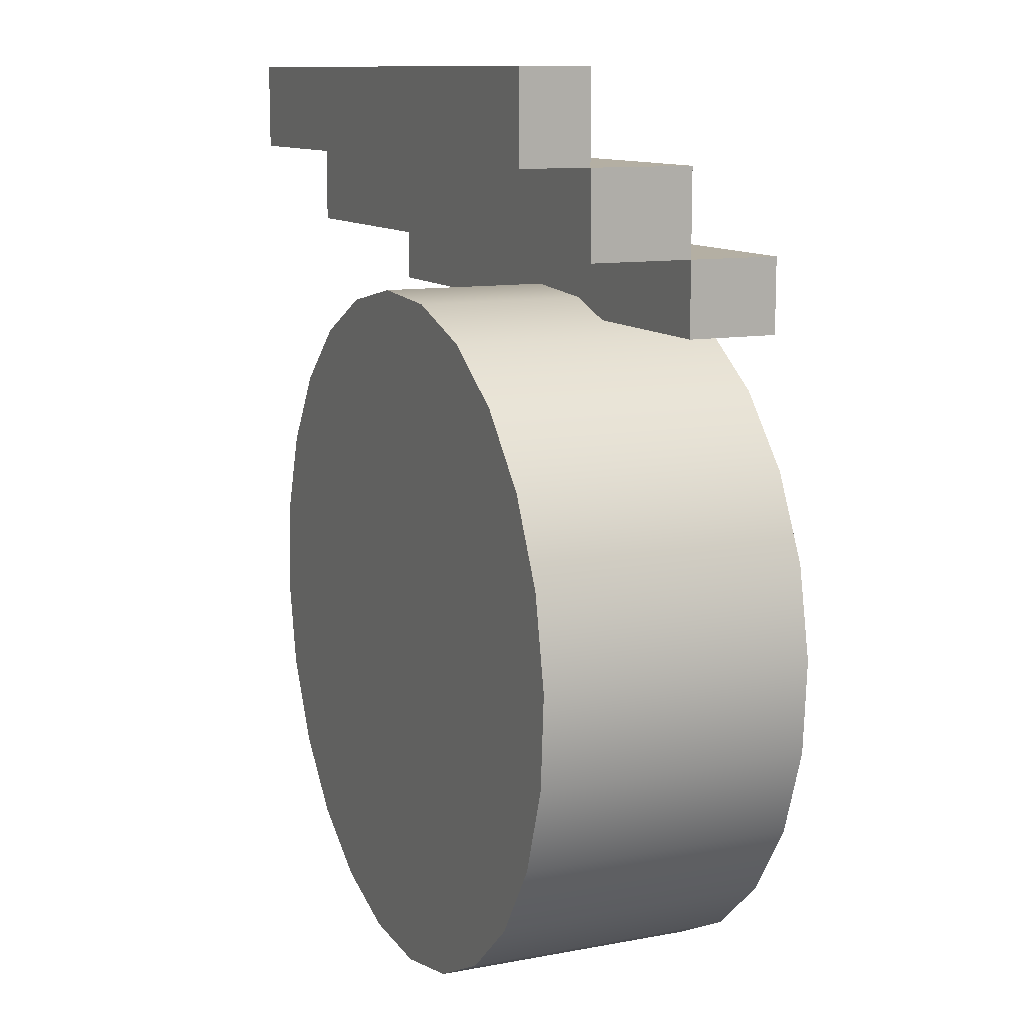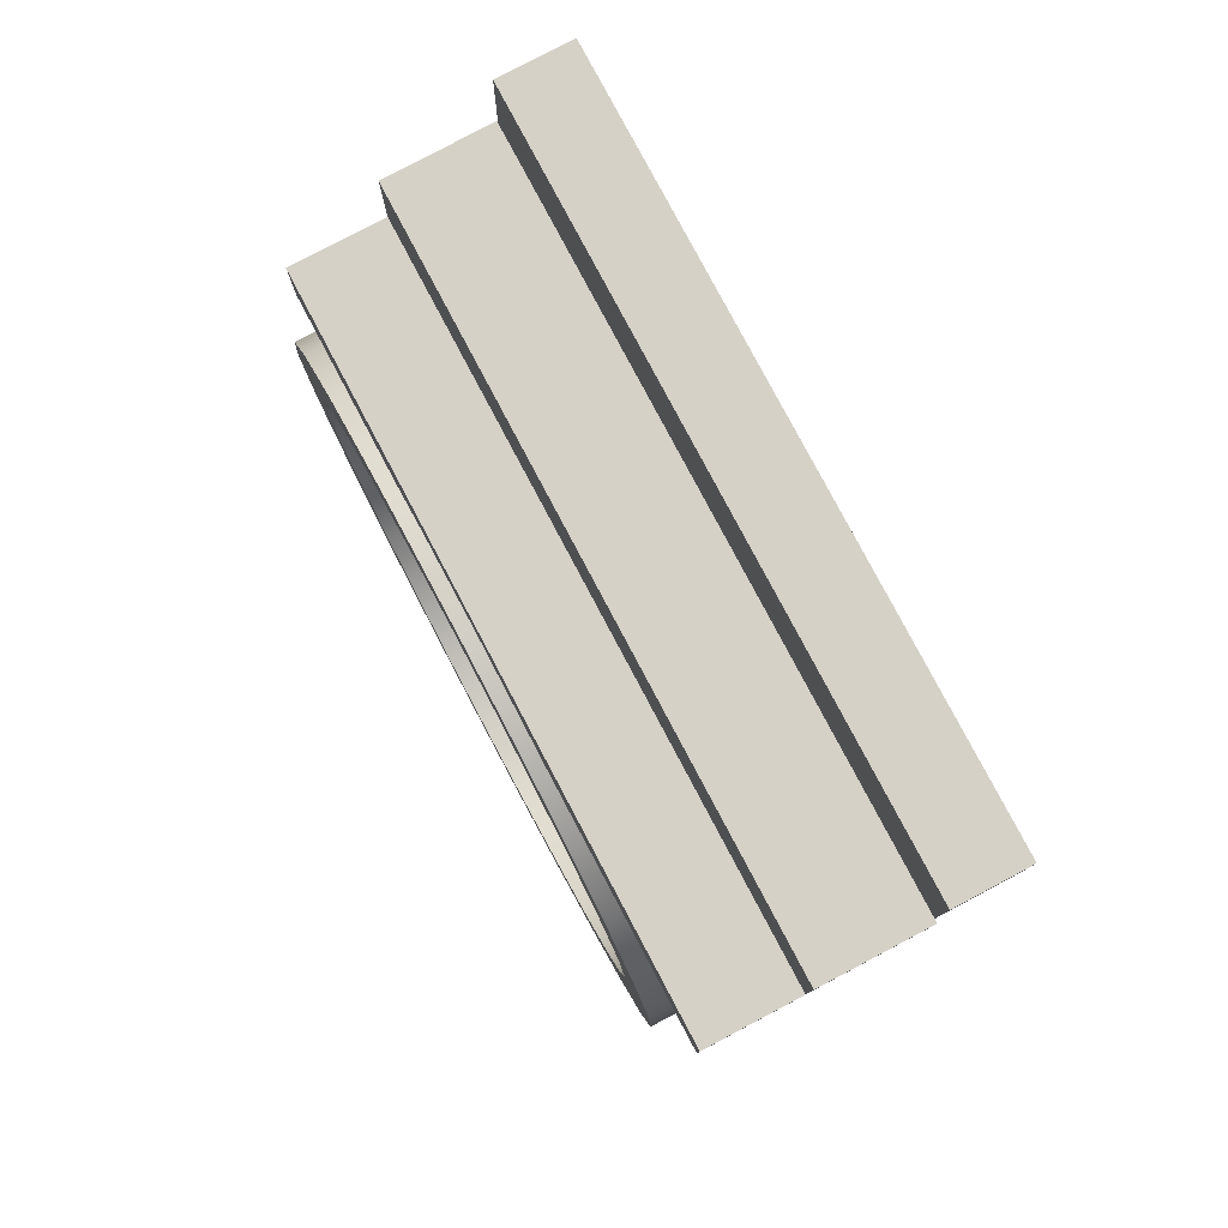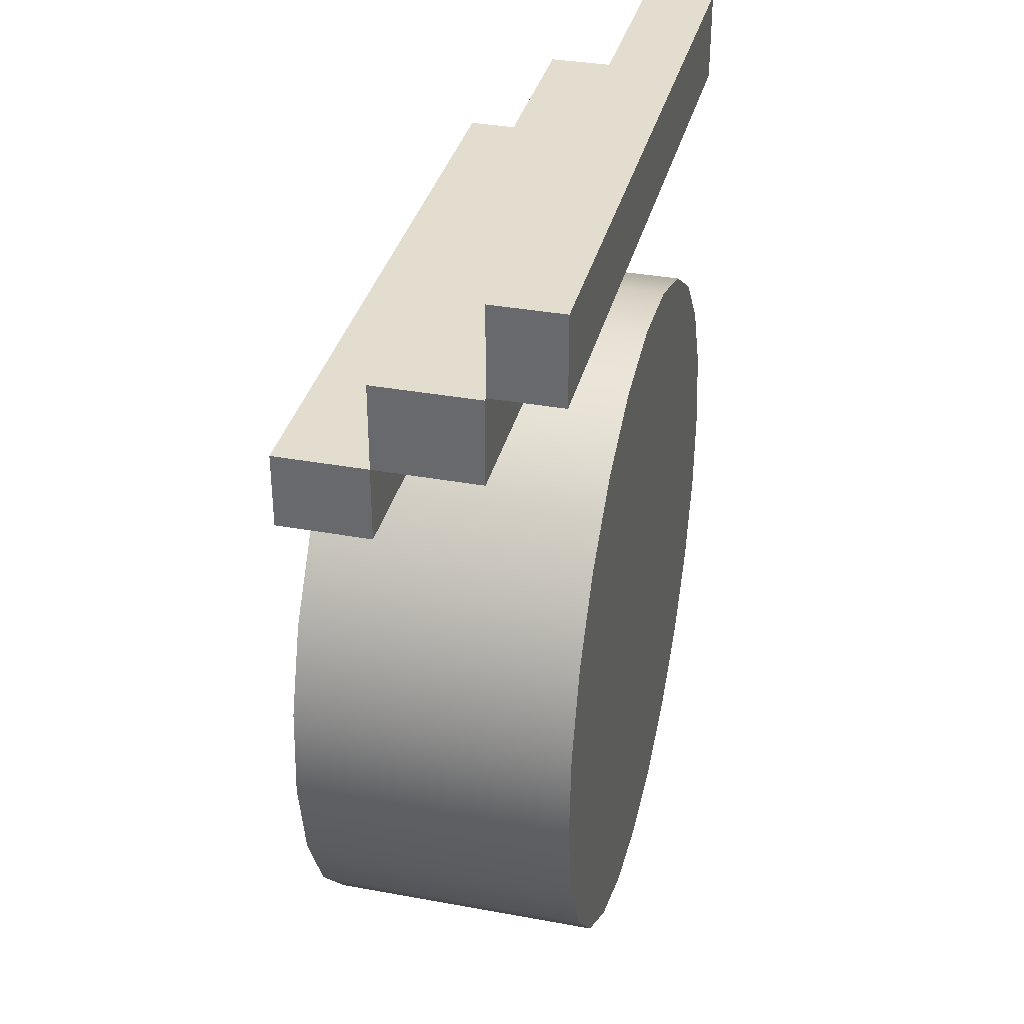
<metadata>
{"format":"obj","ext":"obj","renderer":"f3d","projection":"perspective","resolution":1024,"background":"white","views":[{"elev":11.2,"azim":65.6,"up":"+Z"},{"elev":79.6,"azim":-117.9,"up":"+Z"},{"elev":34.8,"azim":-76.2,"up":"+Z"}]}
</metadata>
<code>
v -0.1714 0.0149 0.1309
v -0.1206 -0.09643 0.1699
v -0.1714 -0.09643 0.1309
v -0.1206 0.1278 0.1699
v -0.1502 -0.09643 0.1186
v -0.1502 0.0149 0.1186
v -0.1714 0.1278 0.1309
v -0.06143 -0.09643 0.1944
v -0.1329 -0.09643 0.1013
v -0.1714 0.0149 -0.04263
v -0.2104 0.0149 0.08006
v -0.06143 0.1278 0.1944
v -0.07877 -0.09643 -0.148
v -0.1206 -0.09643 0.08006
v -0.1502 0.0149 -0.03037
v -0.1951 0.0149 -0.04898
v -0.2104 0.1278 0.08006
v 0.00208 -0.09643 0.2028
v -0.06143 -0.09643 -0.1653
v -0.1 -0.09643 -0.1357
v -0.1143 -0.09643 0.05638
v -0.1329 0.0149 0.1013
v -0.1502 -0.09643 -0.03037
v -0.1714 -0.09643 -0.04263
v -0.2349 0.0149 0.02088
v -0.2196 0.0149 -0.04898
v 0.00208 0.1278 0.2028
v -0.04283 -0.09643 -0.2102
v -0.04917 -0.09643 -0.1866
v -0.07877 0.05043 -0.148
v -0.1206 0.0149 0.08006
v -0.1329 0.0149 -0.01304
v -0.1951 -0.09643 -0.04898
v -0.2349 0.1278 0.02088
v 0.06559 -0.09643 0.1944
v -0.04283 -0.09643 -0.2347
v -0.06143 0.05043 -0.1653
v -0.1 0.05043 -0.1357
v -0.1143 -0.09643 0.03187
v -0.1143 0.0149 0.05638
v -0.1719 -0.09643 -0.1357
v -0.1329 -0.09643 -0.01304
v -0.2433 0.0149 -0.04263
v -0.2196 -0.09643 -0.04898
v -0.1567 -0.098 0.2067
v -0.08908 -0.098 0.2401
v -0.1236 -0.098 -0.2927
v -0.2134 -0.098 0.1569
v -0.1864 -0.098 -0.2508
v 0.06559 0.05043 0.1944
v 0.05333 -0.09643 0.1732
v 0.00208 -0.09643 -0.288
v -0.04283 0.05043 -0.2102
v -0.04917 0.05043 -0.1866
v -0.1206 0.05043 -0.2551
v -0.1237 -0.09643 -0.1294
v -0.1206 0.0149 0.008189
v -0.1482 -0.09643 -0.1294
v -0.1931 -0.09643 -0.148
v -0.2433 0.1278 -0.04263
v -0.2104 -0.09643 -0.1653
v -0.0522 -0.098 -0.3169
v -0.2362 -0.098 -0.1942
v -0.2553 -0.098 0.09418
v -0.01511 -0.098 0.2549
v 0.06559 0.1278 0.1944
v 0.05333 0.05043 0.1732
v 0.04699 -0.09643 0.1495
v -0.04917 -0.09643 -0.2584
v -0.04283 0.05043 -0.2347
v -0.06143 0.05043 -0.2797
v -0.1237 0.05043 -0.1294
v -0.1206 -0.09643 0.008189
v -0.1143 0.0149 0.03187
v -0.1482 0.05043 -0.1294
v -0.1719 0.05043 -0.1357
v -0.2433 -0.09643 -0.04263
v -0.2349 -0.09643 -0.1061
v -0.2696 -0.098 -0.1265
v 0.02308 -0.098 -0.3218
v 0.1248 0.05043 0.1699
v 0.05333 0.05043 0.1013
v 0.04699 0.05043 0.1495
v 0.04699 -0.09643 0.125
v -0.06143 -0.09643 -0.2797
v -0.04917 0.05043 -0.2584
v -0.06143 0.1278 -0.2797
v -0.1714 0.05043 -0.2161
v -0.1931 0.05043 -0.148
v -0.2104 0.05043 -0.1653
v -0.2349 0.1278 -0.1061
v -0.2795 -0.098 0.02273
v 0.1248 0.1278 0.1699
v 0.06017 -0.098 0.25
v 0.1042 0.05043 0.05047
v 0.06559 0.05043 0.08006
v 0.04699 0.05043 0.125
v 0.05333 -0.09643 0.1013
v 0.00208 0.1278 -0.288
v -0.1206 0.1278 -0.2551
v -0.2844 -0.098 -0.05255
v 0.1756 0.05043 0.1309
v 0.09706 -0.098 -0.307
v 0.1278 0.05043 0.04412
v 0.08293 0.05043 0.06273
v 0.06559 -0.09643 0.08006
v 0.06559 0.1278 -0.2797
v -0.1714 0.1278 -0.2161
v -0.2104 0.1278 -0.1653
v 0.1756 0.1278 0.1309
v 0.1523 0.05043 0.04412
v 0.1316 -0.098 0.2258
v 0.1278 -0.09643 0.04412
v 0.1042 -0.09643 0.05047
v 0.08293 -0.09643 0.06273
v 0.06559 -0.09643 -0.2797
v 0.2146 0.1278 0.08006
v 0.176 0.05043 0.05047
v 0.1647 -0.098 -0.2736
v 0.1523 -0.09643 0.04412
v 0.1248 0.1278 -0.2551
v 0.2146 0.05043 0.08006
v 0.1973 0.05043 0.06273
v 0.176 -0.09643 0.05047
v 0.1944 -0.098 0.1839
v 0.1248 -0.09643 -0.09345
v 0.137 -0.09643 -0.07222
v 0.1248 -0.09643 -0.2551
v 0.2391 0.1278 0.02088
v 0.2146 -0.09643 0.08006
v 0.1973 -0.09643 0.06273
v 0.2214 -0.098 -0.2238
v 0.2441 -0.098 0.1272
v 0.1756 -0.09643 -0.04263
v 0.1184 -0.09643 -0.1171
v 0.1544 -0.09643 -0.05489
v 0.1248 -0.09643 -0.1653
v 0.1756 0.0149 -0.2161
v 0.2391 -0.09643 0.02088
v 0.2632 -0.098 -0.1611
v 0.1248 0.0149 -0.09345
v 0.1184 0.0149 -0.1171
v 0.137 0.0149 -0.07222
v 0.1184 -0.09643 -0.1416
v 0.137 -0.09643 -0.1866
v 0.1756 -0.09643 -0.2161
v 0.1756 0.1278 -0.2161
v 0.2475 0.1278 -0.04263
v 0.2238 -0.09643 -0.03629
v 0.1993 -0.09643 -0.03629
v 0.2776 -0.098 0.05962
v 0.1756 0.0149 -0.04263
v 0.1184 0.0149 -0.1416
v 0.1544 0.0149 -0.05489
v 0.1544 -0.09643 -0.2039
v 0.137 0.0149 -0.1866
v 0.1248 0.0149 -0.1653
v 0.1544 0.0149 -0.2039
v 0.2146 0.0149 -0.1653
v 0.2475 0.0149 -0.04263
v 0.2475 -0.09643 -0.04263
v 0.1993 0.0149 -0.03629
v 0.2874 -0.098 -0.08964
v 0.2146 0.1278 -0.1653
v 0.2391 0.1278 -0.1061
v 0.2238 0.0149 -0.03629
v 0.2923 -0.098 -0.01436
v 0.2391 0.0149 -0.1061
v -0.1567 0.1278 0.2067
v -0.08908 0.1278 0.2401
v -0.2134 0.1278 0.1569
v -0.01511 0.1278 0.2549
v -0.2553 0.1278 0.09418
v 0.06017 0.1278 0.25
v -0.2795 0.1278 0.02273
v -0.2696 0.1278 -0.1265
v -0.1236 0.1278 -0.2927
v -0.1864 0.1278 -0.2508
v -0.2362 0.1278 -0.1942
v -0.0522 0.1278 -0.3169
v -0.2844 0.1278 -0.05255
v 0.1316 0.1278 0.2258
v 0.02308 0.1278 -0.3218
v 0.1944 0.1278 0.1839
v 0.09706 0.1278 -0.307
v 0.2441 0.1278 0.1272
v 0.1647 0.1278 -0.2736
v 0.2632 0.1278 -0.1611
v 0.2214 0.1278 -0.2238
v 0.2776 0.1278 0.05962
v 0.2874 0.1278 -0.08964
v 0.2923 0.1278 -0.01436
v -0.315 -0.098 0.4374
v 0.2487 -0.098 0.3647
v 0.2487 -0.098 0.4374
v -0.315 -0.098 0.3647
v 0.2487 -0.04116 0.4374
v -0.315 -0.04116 0.3647
v 0.2487 -0.04116 0.3647
v -0.315 -0.04116 0.4374
v -0.3181 -0.04116 0.2953
v 0.2487 0.04253 0.3647
v 0.2503 -0.04116 0.2953
v -0.3181 -0.04116 0.3647
v 0.2503 0.04253 0.3647
v 0.2503 -0.04116 0.3647
v -0.3181 0.04253 0.2953
v -0.3181 0.04253 0.3647
v 0.2503 0.04253 0.2953
v 0.2503 0.04253 0.2353
v -0.3181 0.1167 0.2953
v -0.3181 0.04253 0.2353
v 0.2503 0.1167 0.2953
v -0.3181 0.1167 0.2353
v 0.2503 0.1167 0.2353
g mesh1_mesh1-geometry
f 1 2 3
f 2 1 4
f 2 5 3
f 3 6 1
f 4 1 7
f 4 8 2
f 2 9 5
f 6 3 5
f 6 10 1
f 11 7 1
f 8 4 12
f 8 13 2
f 2 14 9
f 9 6 5
f 6 15 10
f 1 10 16
f 7 11 17
f 1 16 11
f 12 18 8
f 8 19 13
f 2 13 20
f 2 21 14
f 14 22 9
f 6 9 22
f 22 15 6
f 23 10 15
f 24 16 10
f 25 17 11
f 11 16 26
f 18 12 27
f 18 28 8
f 8 29 19
f 19 30 13
f 30 20 13
f 2 20 21
f 21 31 14
f 22 14 31
f 22 32 15
f 10 23 24
f 32 23 15
f 16 24 33
f 17 25 34
f 11 26 25
f 33 26 16
f 27 35 18
f 28 18 36
f 8 28 29
f 29 37 19
f 30 19 37
f 20 30 38
f 21 20 39
f 31 21 40
f 31 32 22
f 23 41 24
f 23 32 42
f 24 41 33
f 43 34 25
f 25 26 43
f 26 33 44
f 45 46 47
f 48 45 49
f 35 27 50
f 51 18 35
f 18 52 36
f 36 53 28
f 28 54 29
f 37 29 54
f 37 55 30
f 30 55 38
f 38 56 20
f 56 39 20
f 39 40 21
f 40 57 31
f 31 57 32
f 23 58 41
f 57 42 32
f 42 58 23
f 33 41 59
f 34 43 60
f 44 43 26
f 33 61 44
f 47 46 62
f 49 45 47
f 63 48 49
f 64 48 63
f 46 65 62
f 50 27 66
f 67 35 50
f 18 51 68
f 35 67 51
f 18 68 52
f 36 52 69
f 53 36 70
f 54 28 53
f 54 71 37
f 37 71 55
f 38 55 72
f 56 38 72
f 39 56 73
f 40 39 74
f 57 40 74
f 75 41 58
f 42 57 73
f 42 56 58
f 76 59 41
f 33 59 61
f 77 60 43
f 43 44 77
f 44 61 78
f 79 64 63
f 62 65 80
f 66 81 50
f 50 82 67
f 51 83 68
f 83 51 67
f 84 52 68
f 69 52 85
f 69 70 36
f 86 53 70
f 53 86 54
f 54 86 71
f 87 55 71
f 72 55 88
f 72 58 56
f 73 56 42
f 73 74 39
f 74 73 57
f 41 75 76
f 58 72 75
f 59 76 89
f 59 90 61
f 78 60 77
f 44 78 77
f 61 91 78
f 92 64 79
f 81 66 93
f 65 94 80
f 81 95 50
f 50 96 82
f 67 82 97
f 97 68 83
f 67 97 83
f 98 52 84
f 68 97 84
f 99 85 52
f 85 86 69
f 70 69 86
f 86 85 71
f 55 87 100
f 71 99 87
f 100 88 55
f 72 88 75
f 75 88 76
f 76 90 89
f 90 59 89
f 90 91 61
f 60 78 91
f 101 92 79
f 93 102 81
f 80 94 103
f 81 104 95
f 50 95 105
f 50 105 96
f 96 98 82
f 82 84 97
f 106 52 98
f 84 82 98
f 85 99 71
f 52 107 99
f 88 100 108
f 76 88 90
f 91 90 109
f 102 93 110
f 102 111 81
f 94 112 103
f 81 111 104
f 113 95 104
f 114 105 95
f 115 96 105
f 98 96 106
f 106 116 52
f 107 52 116
f 109 88 108
f 88 109 90
f 117 102 110
f 102 118 111
f 103 112 119
f 120 104 111
f 95 113 114
f 104 120 113
f 105 114 115
f 96 115 106
f 115 116 106
f 116 121 107
f 102 117 122
f 102 123 118
f 124 111 118
f 112 125 119
f 111 124 120
f 113 126 114
f 120 127 113
f 114 116 115
f 121 116 128
f 129 130 117
f 117 130 122
f 123 102 122
f 131 118 123
f 118 131 124
f 119 125 132
f 125 133 132
f 124 134 120
f 113 127 126
f 114 126 135
f 120 136 127
f 135 116 114
f 137 128 116
f 128 138 121
f 130 129 139
f 131 122 130
f 122 131 123
f 131 134 124
f 132 133 140
f 120 134 136
f 127 141 126
f 126 142 135
f 136 143 127
f 144 116 135
f 145 128 137
f 137 116 144
f 138 128 146
f 121 138 147
f 148 139 129
f 139 149 130
f 130 150 131
f 131 150 134
f 133 151 140
f 152 136 134
f 141 127 143
f 142 126 141
f 153 135 142
f 143 136 154
f 135 153 144
f 155 128 145
f 137 156 145
f 144 157 137
f 128 155 146
f 146 158 138
f 159 147 138
f 160 139 148
f 149 139 161
f 130 149 150
f 162 134 150
f 140 151 163
f 136 152 154
f 134 162 152
f 143 157 141
f 141 153 142
f 154 156 143
f 157 144 153
f 156 155 145
f 156 137 157
f 158 146 155
f 152 138 158
f 147 159 164
f 162 159 138
f 165 160 148
f 139 160 161
f 160 149 161
f 166 150 149
f 150 166 162
f 167 163 151
f 152 158 154
f 162 138 152
f 143 156 157
f 141 157 153
f 154 158 156
f 155 156 158
f 168 164 159
f 166 159 162
f 160 165 168
f 149 160 166
f 164 168 165
f 166 168 159
f 168 166 160
g mesh1_mesh1-geometry
f 3 2 1
f 4 1 2
f 7 1 4
f 2 8 4
f 1 7 11
f 7 4 169
f 12 4 8
f 17 11 7
f 169 4 170
f 171 7 169
f 4 12 170
f 8 18 12
f 11 17 25
f 17 7 171
f 169 170 45
f 171 169 48
f 170 12 172
f 27 12 18
f 13 30 19
f 13 20 30
f 34 25 17
f 34 17 171
f 46 45 170
f 45 48 169
f 171 48 173
f 12 27 172
f 170 172 46
f 18 35 27
f 19 37 29
f 37 19 30
f 38 30 20
f 25 34 43
f 173 34 171
f 64 173 48
f 172 27 174
f 65 46 172
f 50 27 35
f 28 53 36
f 29 54 28
f 54 29 37
f 30 55 37
f 38 55 30
f 20 56 38
f 60 43 34
f 60 34 173
f 173 64 175
f 27 66 174
f 172 174 65
f 66 27 50
f 70 36 53
f 53 28 54
f 37 71 54
f 55 71 37
f 72 55 38
f 72 38 56
f 58 41 75
f 41 59 76
f 43 60 77
f 173 176 60
f 47 62 177
f 49 47 178
f 49 178 63
f 92 175 64
f 175 176 173
f 66 93 174
f 94 65 174
f 50 81 66
f 36 70 69
f 70 53 86
f 54 86 53
f 71 86 54
f 71 55 87
f 88 55 72
f 56 58 72
f 76 75 41
f 75 72 58
f 89 76 59
f 61 90 59
f 77 60 78
f 176 179 60
f 78 91 61
f 180 177 62
f 177 178 47
f 179 63 178
f 175 92 181
f 181 176 175
f 63 179 79
f 174 93 182
f 93 66 81
f 174 182 94
f 62 80 180
f 52 85 99
f 69 86 85
f 86 69 70
f 71 85 86
f 100 87 55
f 87 99 71
f 55 88 100
f 75 88 72
f 76 88 75
f 89 90 76
f 89 59 90
f 61 91 90
f 91 78 60
f 60 179 91
f 176 79 179
f 177 180 87
f 178 177 108
f 179 178 109
f 101 181 92
f 181 101 176
f 93 110 182
f 81 102 93
f 112 94 182
f 183 180 80
f 71 99 85
f 99 107 52
f 100 177 87
f 87 180 99
f 108 100 88
f 90 88 76
f 109 90 91
f 91 179 109
f 79 176 101
f 108 177 100
f 109 178 108
f 182 110 184
f 110 93 102
f 80 103 183
f 182 184 112
f 180 183 99
f 116 52 107
f 99 183 107
f 108 88 109
f 90 109 88
f 110 117 184
f 110 102 117
f 185 183 103
f 125 112 184
f 107 121 116
f 183 185 107
f 117 129 184
f 122 117 102
f 103 119 185
f 125 184 133
f 128 116 121
f 107 185 121
f 184 129 186
f 117 130 129
f 122 130 117
f 187 185 119
f 186 133 184
f 121 138 128
f 185 187 121
f 129 148 186
f 139 129 130
f 119 132 187
f 133 186 151
f 126 141 127
f 135 142 126
f 127 143 136
f 146 128 138
f 147 138 121
f 121 187 147
f 148 188 186
f 129 139 148
f 189 187 132
f 190 151 186
f 140 188 132
f 134 136 152
f 143 127 141
f 141 126 142
f 142 135 153
f 154 136 143
f 144 153 135
f 145 156 137
f 137 157 144
f 138 158 146
f 138 147 159
f 147 187 164
f 186 188 190
f 148 165 188
f 148 139 160
f 150 134 162
f 187 189 164
f 189 132 188
f 151 190 167
f 188 140 191
f 154 152 136
f 152 162 134
f 141 157 143
f 142 153 141
f 143 156 154
f 153 144 157
f 145 155 156
f 157 137 156
f 155 146 158
f 158 138 152
f 164 159 147
f 138 159 162
f 188 191 190
f 189 188 165
f 148 160 165
f 161 160 139
f 161 149 160
f 149 150 166
f 162 166 150
f 164 189 165
f 192 167 190
f 163 191 140
f 154 158 152
f 152 138 162
f 157 156 143
f 153 157 141
f 156 158 154
f 158 156 155
f 159 164 168
f 162 159 166
f 192 190 191
f 168 165 160
f 166 160 149
f 165 168 164
f 167 192 163
f 191 163 192
f 159 168 166
f 160 166 168
g mesh1_mesh1-geometry
f 3 5 2
f 1 6 3
f 5 9 2
f 5 3 6
f 1 10 6
f 2 13 8
f 9 14 2
f 5 6 9
f 10 15 6
f 16 10 1
f 11 16 1
f 13 19 8
f 20 13 2
f 14 21 2
f 9 22 14
f 22 9 6
f 6 15 22
f 15 10 23
f 10 16 24
f 26 16 11
f 8 28 18
f 19 29 8
f 21 20 2
f 14 31 21
f 31 14 22
f 15 32 22
f 24 23 10
f 15 23 32
f 33 24 16
f 25 26 11
f 16 26 33
f 36 18 28
f 29 28 8
f 39 20 21
f 40 21 31
f 22 32 31
f 24 41 23
f 42 32 23
f 33 41 24
f 43 26 25
f 44 33 26
f 47 46 45
f 49 45 48
f 35 18 51
f 36 52 18
f 20 39 56
f 21 40 39
f 31 57 40
f 32 57 31
f 41 58 23
f 32 42 57
f 23 58 42
f 59 41 33
f 26 43 44
f 44 61 33
f 62 46 47
f 47 45 49
f 49 48 63
f 63 48 64
f 62 65 46
f 50 35 67
f 68 51 18
f 51 67 35
f 52 68 18
f 69 52 36
f 73 56 39
f 74 39 40
f 74 40 57
f 73 57 42
f 58 56 42
f 61 59 33
f 77 44 43
f 78 61 44
f 63 64 79
f 80 65 62
f 67 82 50
f 68 83 51
f 67 51 83
f 68 52 84
f 85 52 69
f 42 56 73
f 39 74 73
f 57 73 74
f 77 78 44
f 79 64 92
f 80 94 65
f 50 95 81
f 82 96 50
f 97 82 67
f 83 68 97
f 83 97 67
f 84 52 98
f 84 97 68
f 79 92 101
f 103 94 80
f 95 104 81
f 105 95 50
f 96 105 50
f 82 98 96
f 97 84 82
f 98 52 106
f 98 82 84
f 81 111 102
f 103 112 94
f 104 111 81
f 104 95 113
f 95 105 114
f 105 96 115
f 106 96 98
f 52 116 106
f 111 118 102
f 119 112 103
f 111 104 120
f 114 113 95
f 113 120 104
f 115 114 105
f 106 115 96
f 106 116 115
f 118 123 102
f 118 111 124
f 119 125 112
f 120 124 111
f 114 126 113
f 113 127 120
f 115 116 114
f 122 102 123
f 123 118 131
f 124 131 118
f 132 125 119
f 132 133 125
f 120 134 124
f 126 127 113
f 135 126 114
f 127 136 120
f 114 116 135
f 116 128 137
f 130 122 131
f 123 131 122
f 124 134 131
f 140 133 132
f 136 134 120
f 135 116 144
f 137 128 145
f 144 116 137
f 130 149 139
f 131 150 130
f 134 150 131
f 140 151 133
f 145 128 155
f 146 155 128
f 161 139 149
f 150 149 130
f 163 151 140
f 151 163 167
g mesh1_mesh1-geometry
f 169 4 7
f 170 4 169
f 169 7 171
f 170 12 4
f 171 7 17
f 172 12 170
f 171 17 34
f 172 27 12
f 171 34 173
f 174 27 172
f 173 34 60
f 174 66 27
f 60 176 173
f 173 176 175
f 174 93 66
f 60 179 176
f 175 176 181
f 182 93 174
f 91 179 60
f 87 180 177
f 108 177 178
f 109 178 179
f 182 110 93
f 87 177 100
f 99 180 87
f 109 179 91
f 100 177 108
f 108 178 109
f 184 110 182
f 99 183 180
f 107 183 99
f 184 117 110
f 107 185 183
f 184 129 117
f 121 185 107
f 186 129 184
f 121 187 185
f 186 148 129
f 147 187 121
f 186 188 148
f 164 187 147
f 190 188 186
f 188 165 148
f 164 189 187
f 190 191 188
f 165 188 189
f 165 189 164
f 191 190 192
g mesh1_mesh1-geometry
f 45 170 169
f 48 169 171
f 170 45 46
f 169 48 45
f 173 48 171
f 46 172 170
f 48 173 64
f 172 46 65
f 175 64 173
f 65 174 172
f 177 62 47
f 178 47 49
f 63 178 49
f 64 175 92
f 174 65 94
f 62 177 180
f 47 178 177
f 178 63 179
f 181 92 175
f 79 179 63
f 94 182 174
f 180 80 62
f 179 79 176
f 92 181 101
f 176 101 181
f 182 94 112
f 80 180 183
f 101 176 79
f 183 103 80
f 112 184 182
f 103 183 185
f 184 112 125
f 185 119 103
f 133 184 125
f 119 185 187
f 184 133 186
f 187 132 119
f 151 186 133
f 132 187 189
f 186 151 190
f 132 188 140
f 188 132 189
f 167 190 151
f 191 140 188
f 190 167 192
f 140 191 163
f 163 192 167
f 192 163 191
g mesh2_mesh2-geometry
f 193 194 195
f 194 193 196
f 195 194 193
f 196 193 194
f 194 197 195
f 195 197 194
f 197 193 195
f 195 193 197
f 193 198 196
f 196 198 193
f 198 194 196
f 196 194 198
f 197 194 199
f 199 194 197
f 193 197 200
f 200 197 193
f 198 193 200
f 200 193 198
f 194 198 199
f 199 198 194
f 198 197 199
f 199 197 198
f 197 198 200
f 200 198 197
f 201 199 198
f 198 199 201
f 202 198 199
f 199 198 202
f 203 199 201
f 201 199 203
f 201 198 204
f 204 198 201
f 198 202 204
f 204 202 198
f 199 205 202
f 202 205 199
f 199 203 206
f 206 203 199
f 207 203 201
f 201 203 207
f 204 207 201
f 201 207 204
f 204 202 208
f 208 202 204
f 205 199 206
f 206 199 205
f 205 207 202
f 202 207 205
f 203 205 206
f 206 205 203
f 203 207 209
f 209 207 203
f 207 204 208
f 208 204 207
f 202 207 208
f 208 207 202
f 207 205 209
f 209 205 207
f 205 203 209
f 209 203 205
f 207 210 209
f 209 210 207
f 211 209 207
f 207 209 211
f 210 207 212
f 212 207 210
f 210 213 209
f 209 213 210
f 209 211 213
f 213 211 209
f 214 207 211
f 211 207 214
f 207 214 212
f 212 214 207
f 214 210 212
f 212 210 214
f 213 210 215
f 215 210 213
f 213 214 211
f 211 214 213
f 210 214 215
f 215 214 210
f 214 213 215
f 215 213 214

</code>
